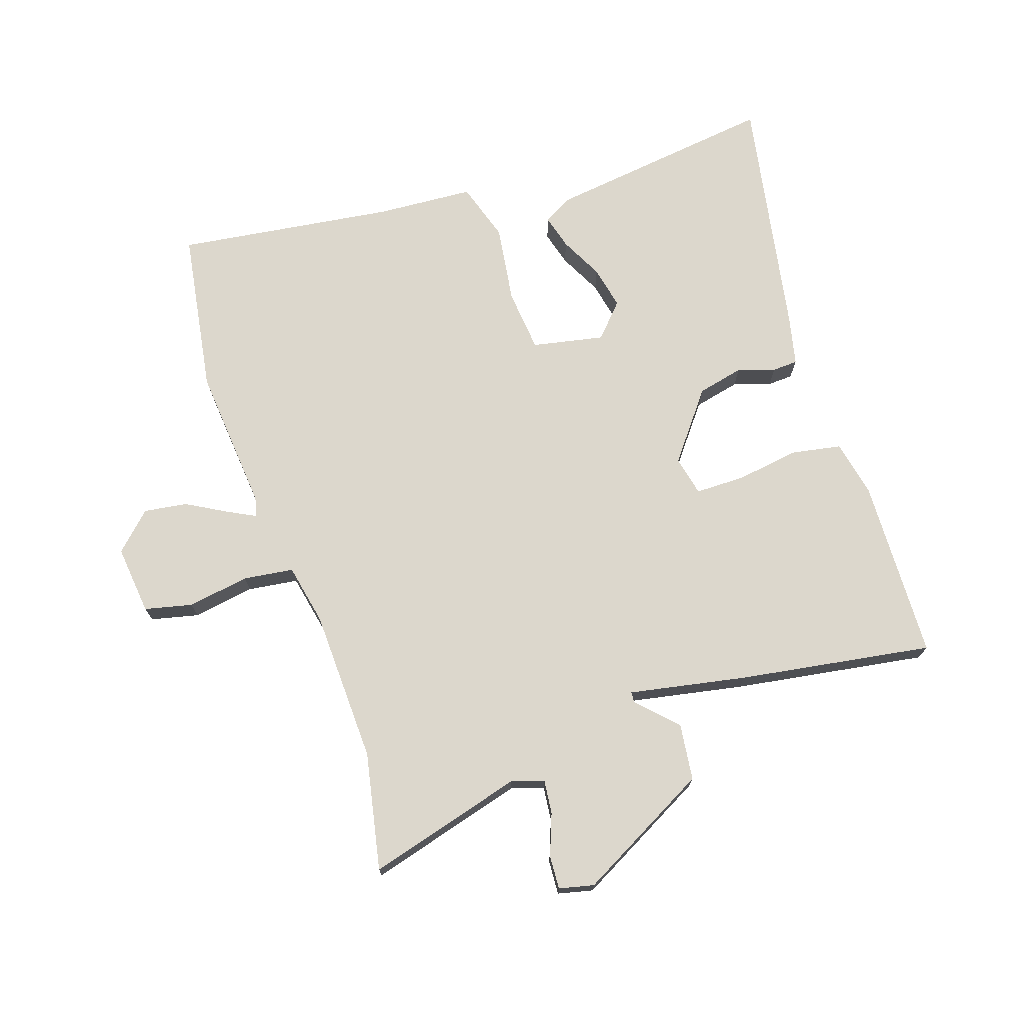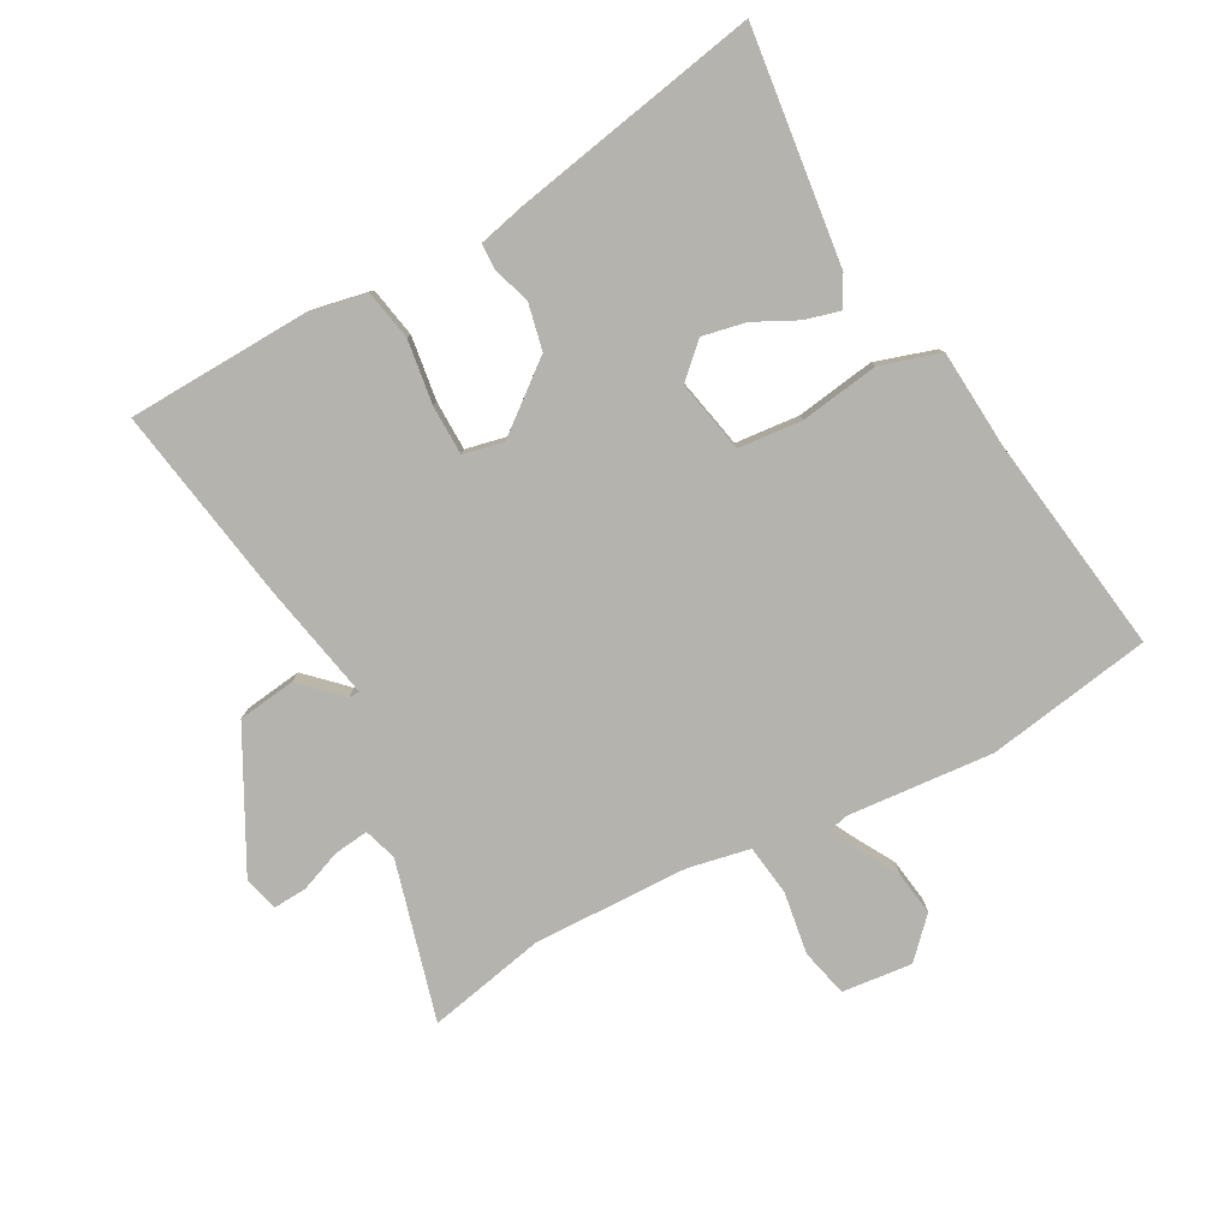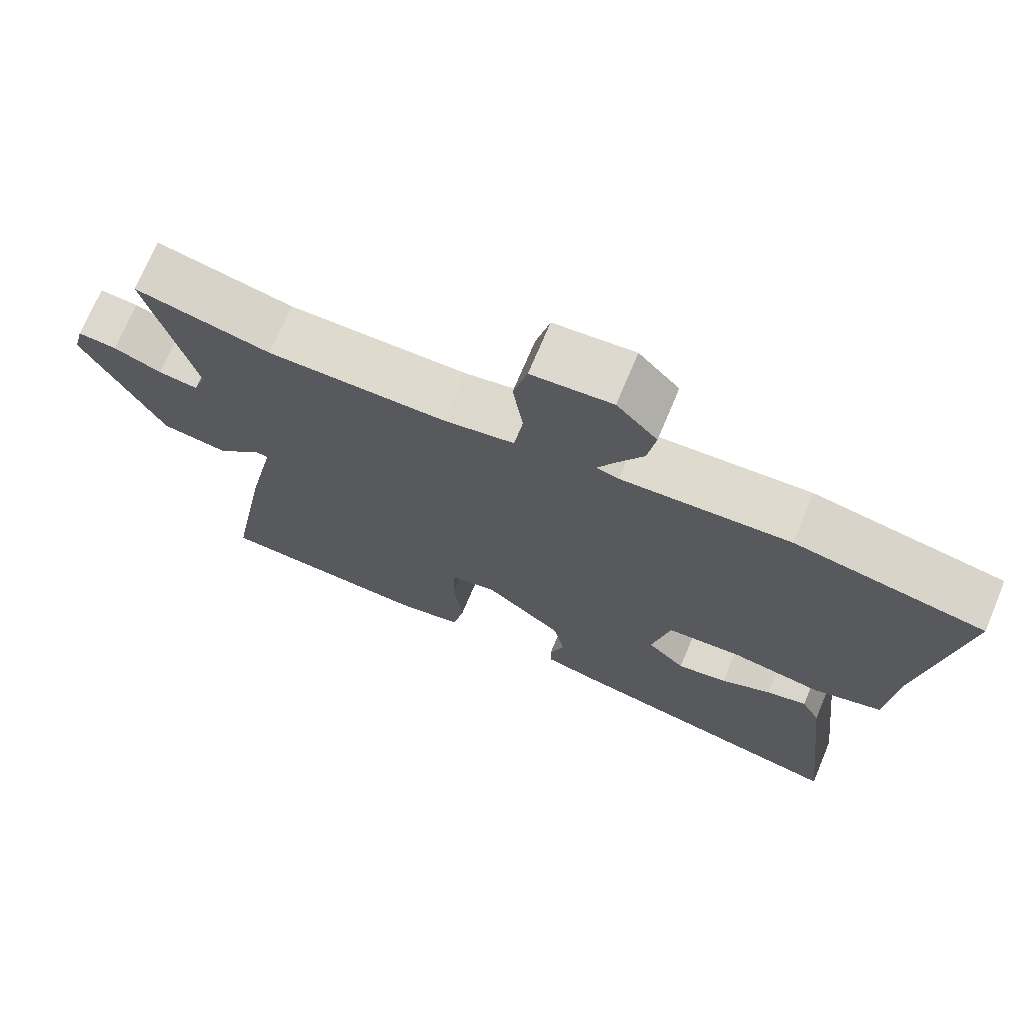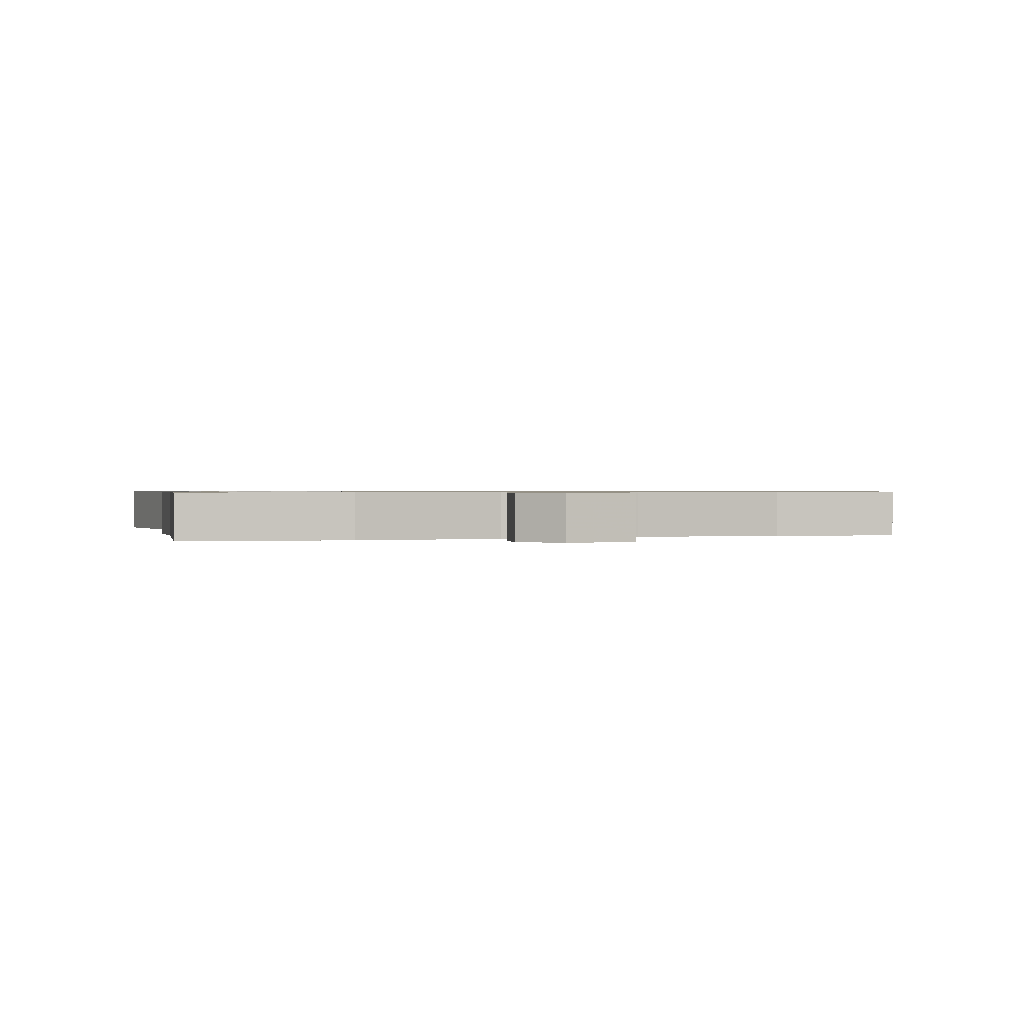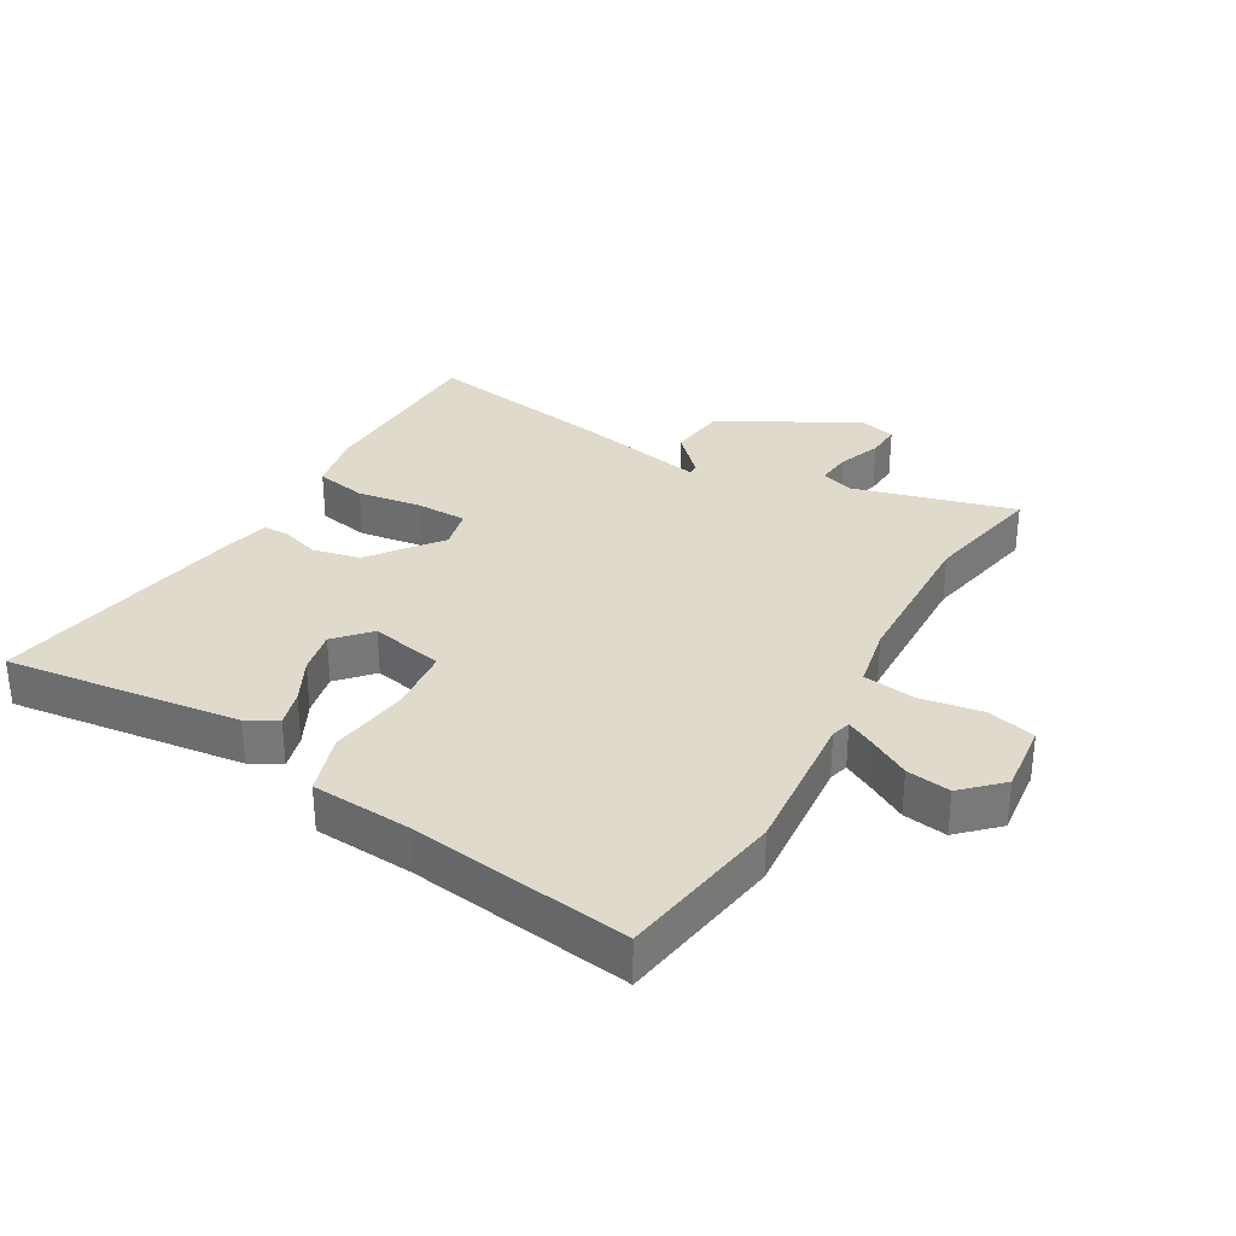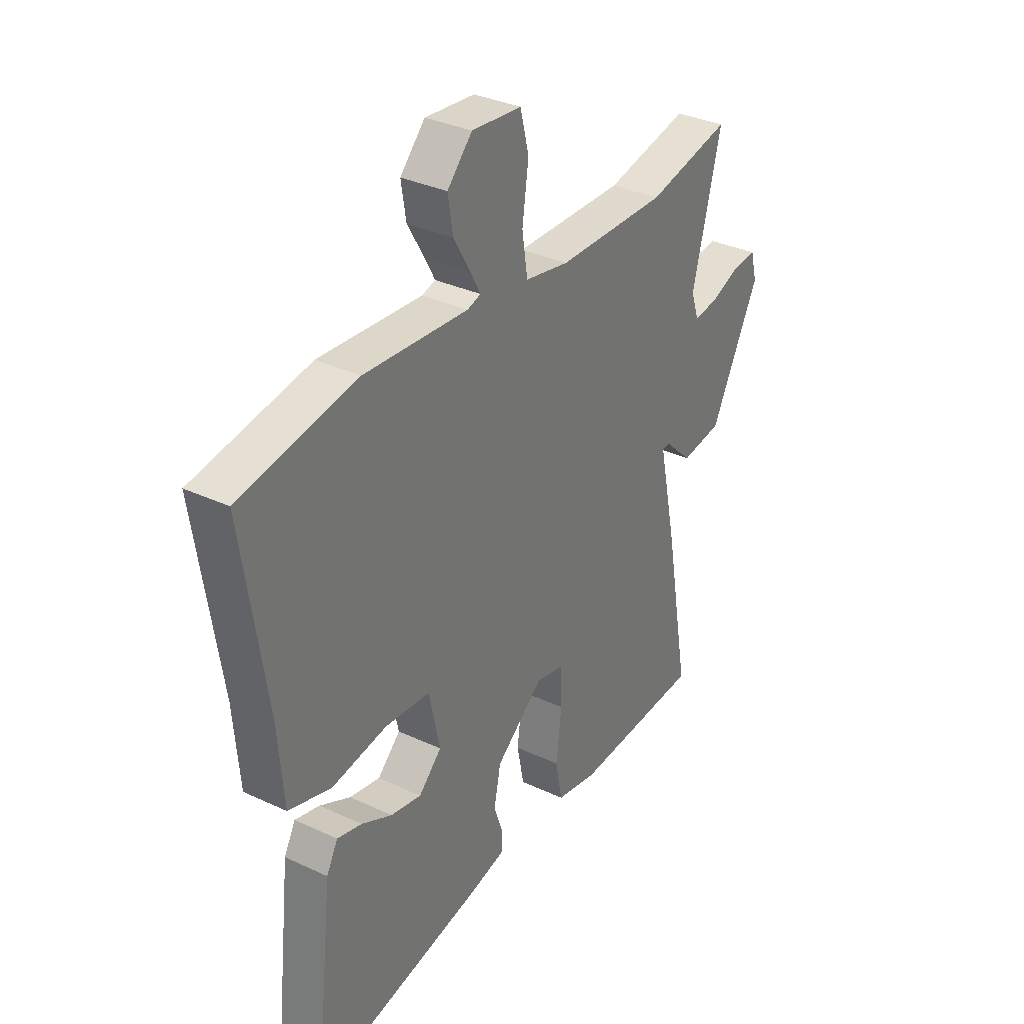
<metadata>
{"format":"obj","ext":"obj","renderer":"f3d","projection":"perspective","resolution":1024,"background":"white","views":[{"elev":72.8,"azim":70.5,"up":"+Y"},{"elev":-79.9,"azim":-152.2,"up":"+Y"},{"elev":71.4,"azim":-157.3,"up":"+Z"},{"elev":0.7,"azim":-19.1,"up":"+Y"},{"elev":32.5,"azim":-61.1,"up":"+Y"},{"elev":33.3,"azim":-57.2,"up":"+Z"}]}
</metadata>
<code>
v 0.373 0.07 0.472
v 0.558 0.07 0.513
v 0.494 0.07 0.264
v 0.511 0.07 0.213
v 0.565 0.07 0.22
v 0.63 0.07 0.246
v 0.683 0.07 0.25
v 0.697 0.07 0.195
v 0.589 0.07 -0.016
v 0.499 0.07 -0.029
v 0.438 0.07 0.029
v 0.421 0.07 0.028
v 0.46 0.07 -0.157
v 0.514 0.07 -0.462
v 0.227 0.07 -0.476
v 0.137 0.07 -0.459
v 0.121 0.07 -0.38
v 0.134 0.07 -0.28
v 0.132 0.07 -0.202
v 0.069 0.07 -0.189
v -0.036 0.07 -0.274
v -0.051 0.07 -0.347
v -0.031 0.07 -0.406
v -0.032 0.07 -0.446
v -0.109 0.07 -0.465
v -0.495 0.07 -0.543
v -0.455 0.07 -0.179
v -0.43 0.07 -0.132
v -0.375 0.07 -0.146
v -0.307 0.07 -0.179
v -0.239 0.07 -0.192
v -0.188 0.07 -0.143
v -0.213 0.07 -0.03
v -0.313 0.07 -0.022
v -0.436 0.07 -0.042
v -0.53 0.07 -0.014
v -0.543 0.07 0.14
v -0.596 0.07 0.483
v -0.338 0.07 0.529
v -0.108 0.07 0.513
v -0.078 0.07 0.522
v -0.101 0.07 0.565
v -0.138 0.07 0.628
v -0.149 0.07 0.696
v -0.094 0.07 0.755
v 0.016 0.07 0.745
v 0.035 0.07 0.67
v 0.021 0.07 0.572
v 0.033 0.07 0.493
v 0.13 0.07 0.475
v 0.373 0 0.472
v 0.558 0 0.513
v 0.494 0 0.264
v 0.511 0 0.213
v 0.565 0 0.22
v 0.63 0 0.246
v 0.683 0 0.25
v 0.697 0 0.195
v 0.589 0 -0.016
v 0.499 0 -0.029
v 0.438 0 0.029
v 0.421 0 0.028
v 0.46 0 -0.157
v 0.514 0 -0.462
v 0.227 0 -0.476
v 0.137 0 -0.459
v 0.121 0 -0.38
v 0.134 0 -0.28
v 0.132 0 -0.202
v 0.069 0 -0.189
v -0.036 0 -0.274
v -0.051 0 -0.347
v -0.031 0 -0.406
v -0.032 0 -0.446
v -0.109 0 -0.465
v -0.495 0 -0.543
v -0.455 0 -0.179
v -0.43 0 -0.132
v -0.375 0 -0.146
v -0.307 0 -0.179
v -0.239 0 -0.192
v -0.188 0 -0.143
v -0.213 0 -0.03
v -0.313 0 -0.022
v -0.436 0 -0.042
v -0.53 0 -0.014
v -0.543 0 0.14
v -0.596 0 0.483
v -0.338 0 0.529
v -0.108 0 0.513
v -0.078 0 0.522
v -0.101 0 0.565
v -0.138 0 0.628
v -0.149 0 0.696
v -0.094 0 0.755
v 0.016 0 0.745
v 0.035 0 0.67
v 0.021 0 0.572
v 0.033 0 0.493
v 0.13 0 0.475
f 45 46 47 48
f 45 48 49
f 42 43 44 45
f 41 42 45 49
f 40 41 49
f 37 38 39 40
f 37 40 49 50
f 34 35 36 37
f 33 34 37 50
f 27 28 29 30
f 27 30 31
f 26 27 31
f 25 26 31 32
f 22 23 24 25
f 21 22 25 32
f 15 16 17 18
f 15 18 19
f 12 13 14 15
f 12 15 19
f 8 9 10 11
f 8 11 12
f 5 6 7 8
f 4 5 8 12
f 3 4 12 19
f 1 2 3 19
f 20 21 32 33
f 20 33 50
f 1 19 20 50
f 98 97 96 95
f 99 98 95
f 95 94 93 92
f 99 95 92 91
f 99 91 90
f 90 89 88 87
f 100 99 90 87
f 87 86 85 84
f 100 87 84 83
f 80 79 78 77
f 81 80 77
f 81 77 76
f 82 81 76 75
f 75 74 73 72
f 82 75 72 71
f 68 67 66 65
f 69 68 65
f 65 64 63 62
f 69 65 62
f 61 60 59 58
f 62 61 58
f 58 57 56 55
f 62 58 55 54
f 69 62 54 53
f 69 53 52 51
f 83 82 71 70
f 100 83 70
f 100 70 69 51
f 1 51 52 2
f 2 52 53 3
f 3 53 54 4
f 4 54 55 5
f 5 55 56 6
f 6 56 57 7
f 7 57 58 8
f 8 58 59 9
f 9 59 60 10
f 10 60 61 11
f 11 61 62 12
f 12 62 63 13
f 13 63 64 14
f 14 64 65 15
f 15 65 66 16
f 16 66 67 17
f 17 67 68 18
f 18 68 69 19
f 19 69 70 20
f 20 70 71 21
f 21 71 72 22
f 22 72 73 23
f 23 73 74 24
f 24 74 75 25
f 25 75 76 26
f 26 76 77 27
f 27 77 78 28
f 28 78 79 29
f 29 79 80 30
f 30 80 81 31
f 31 81 82 32
f 32 82 83 33
f 33 83 84 34
f 34 84 85 35
f 35 85 86 36
f 36 86 87 37
f 37 87 88 38
f 38 88 89 39
f 39 89 90 40
f 40 90 91 41
f 41 91 92 42
f 42 92 93 43
f 43 93 94 44
f 44 94 95 45
f 45 95 96 46
f 46 96 97 47
f 47 97 98 48
f 48 98 99 49
f 49 99 100 50
f 50 100 51 1

</code>
